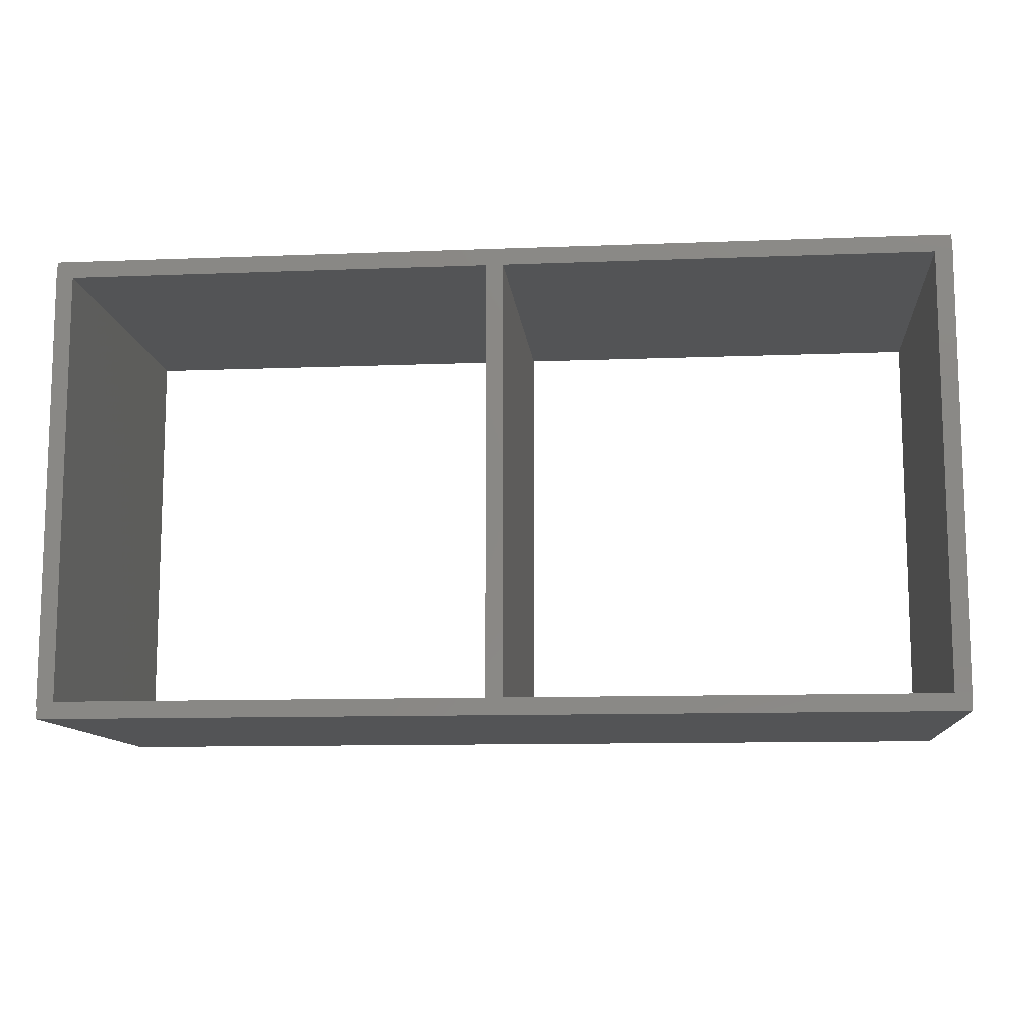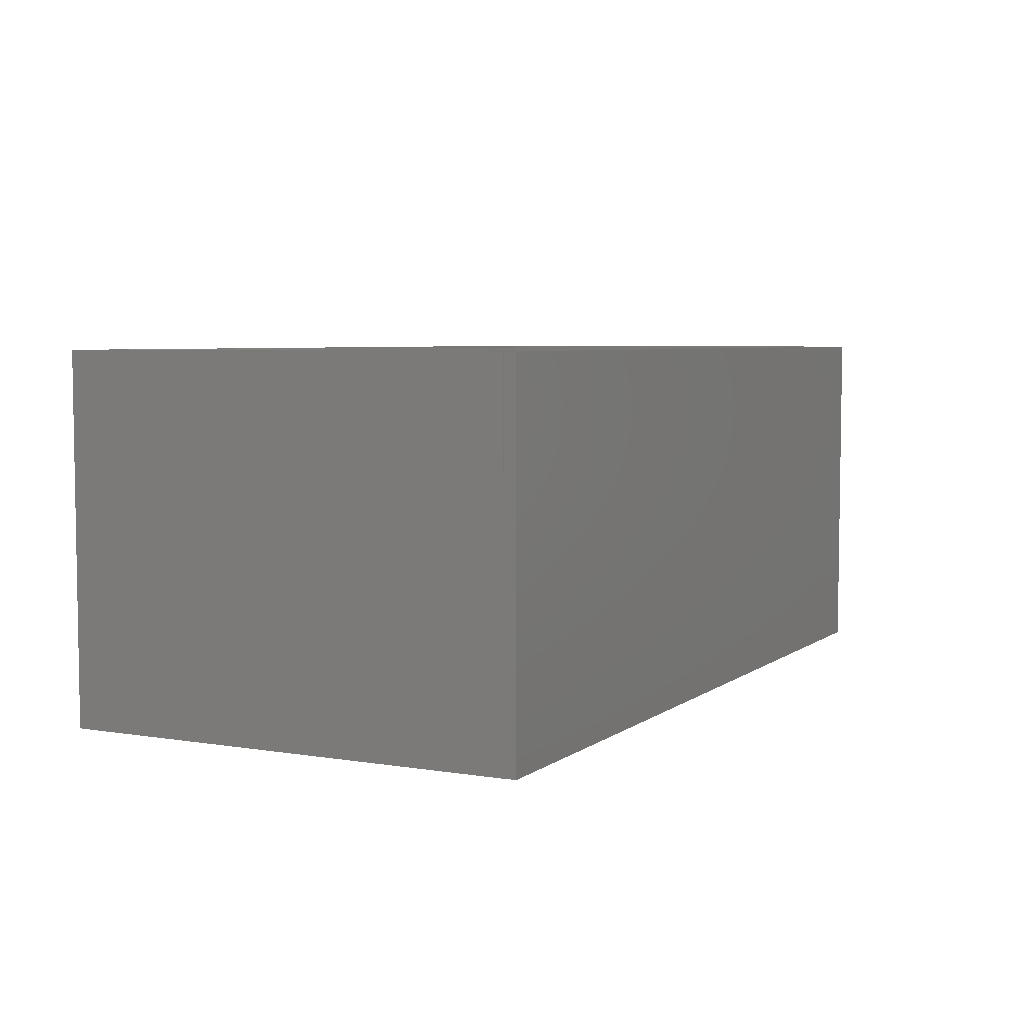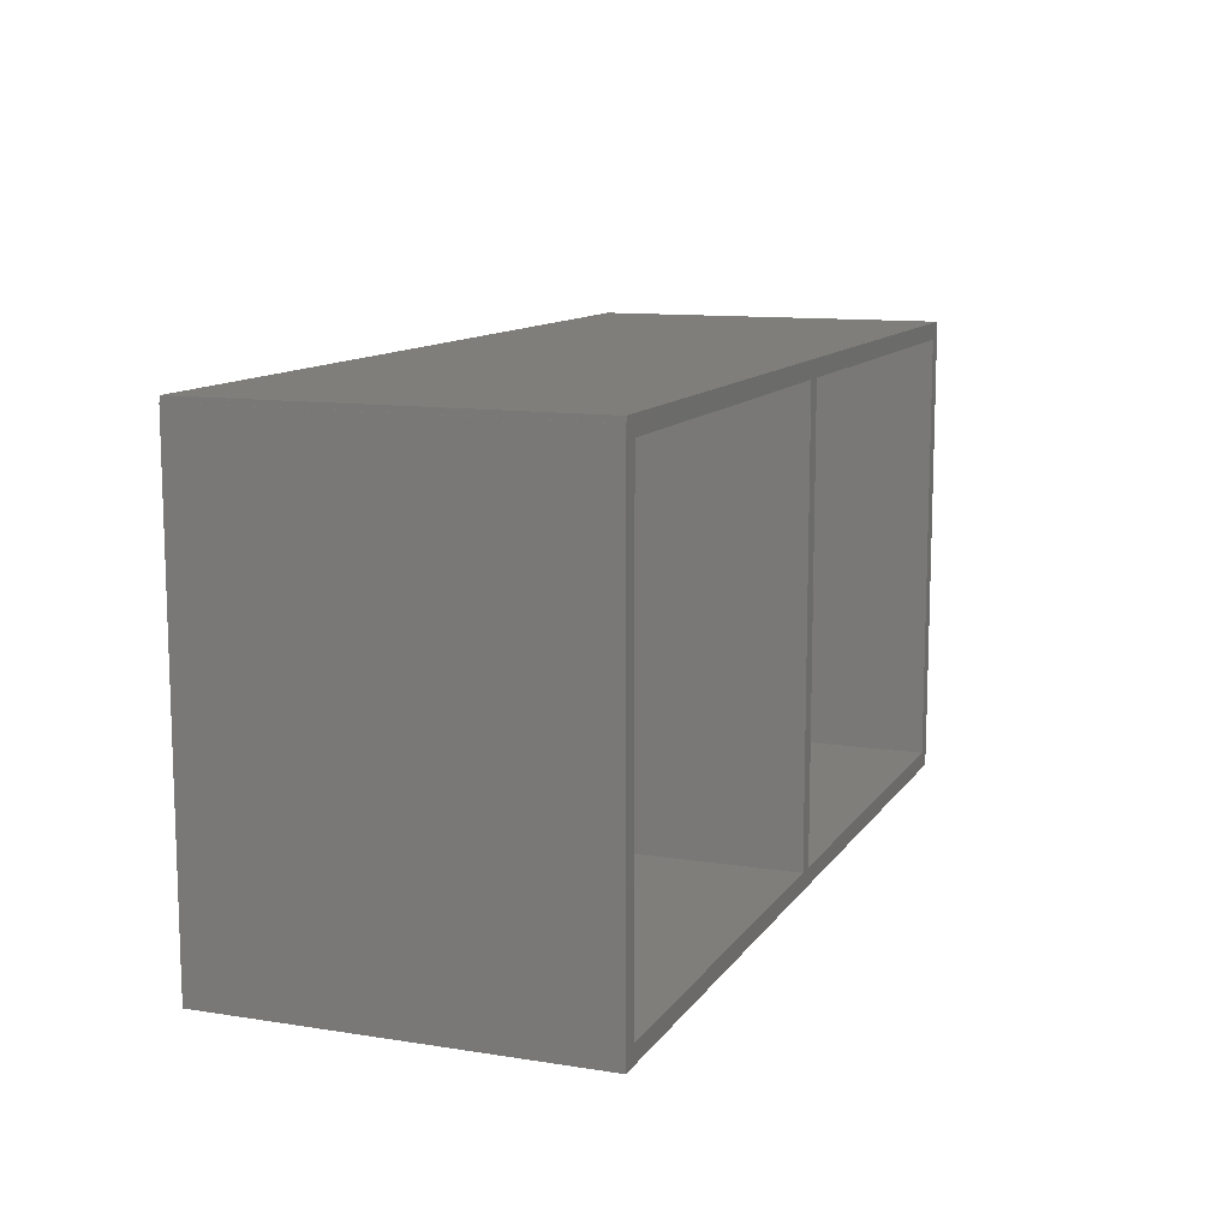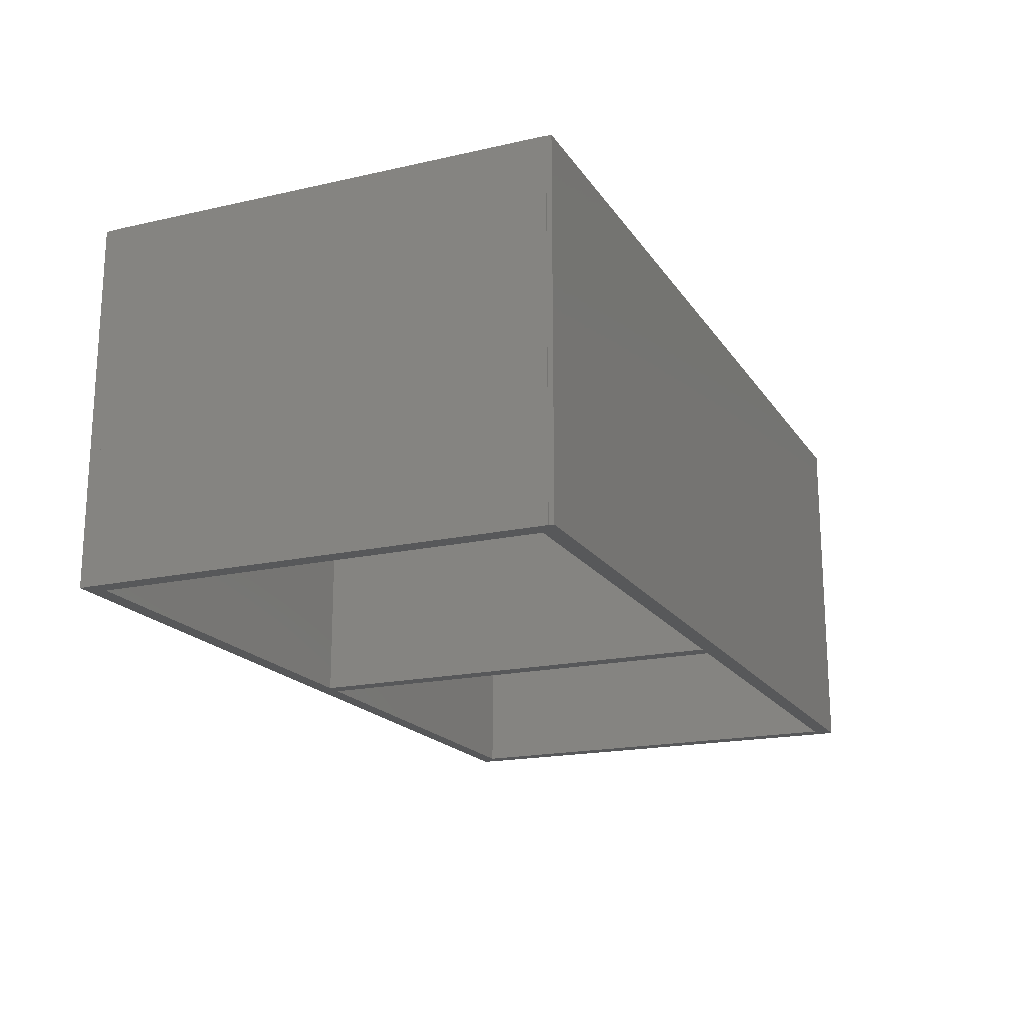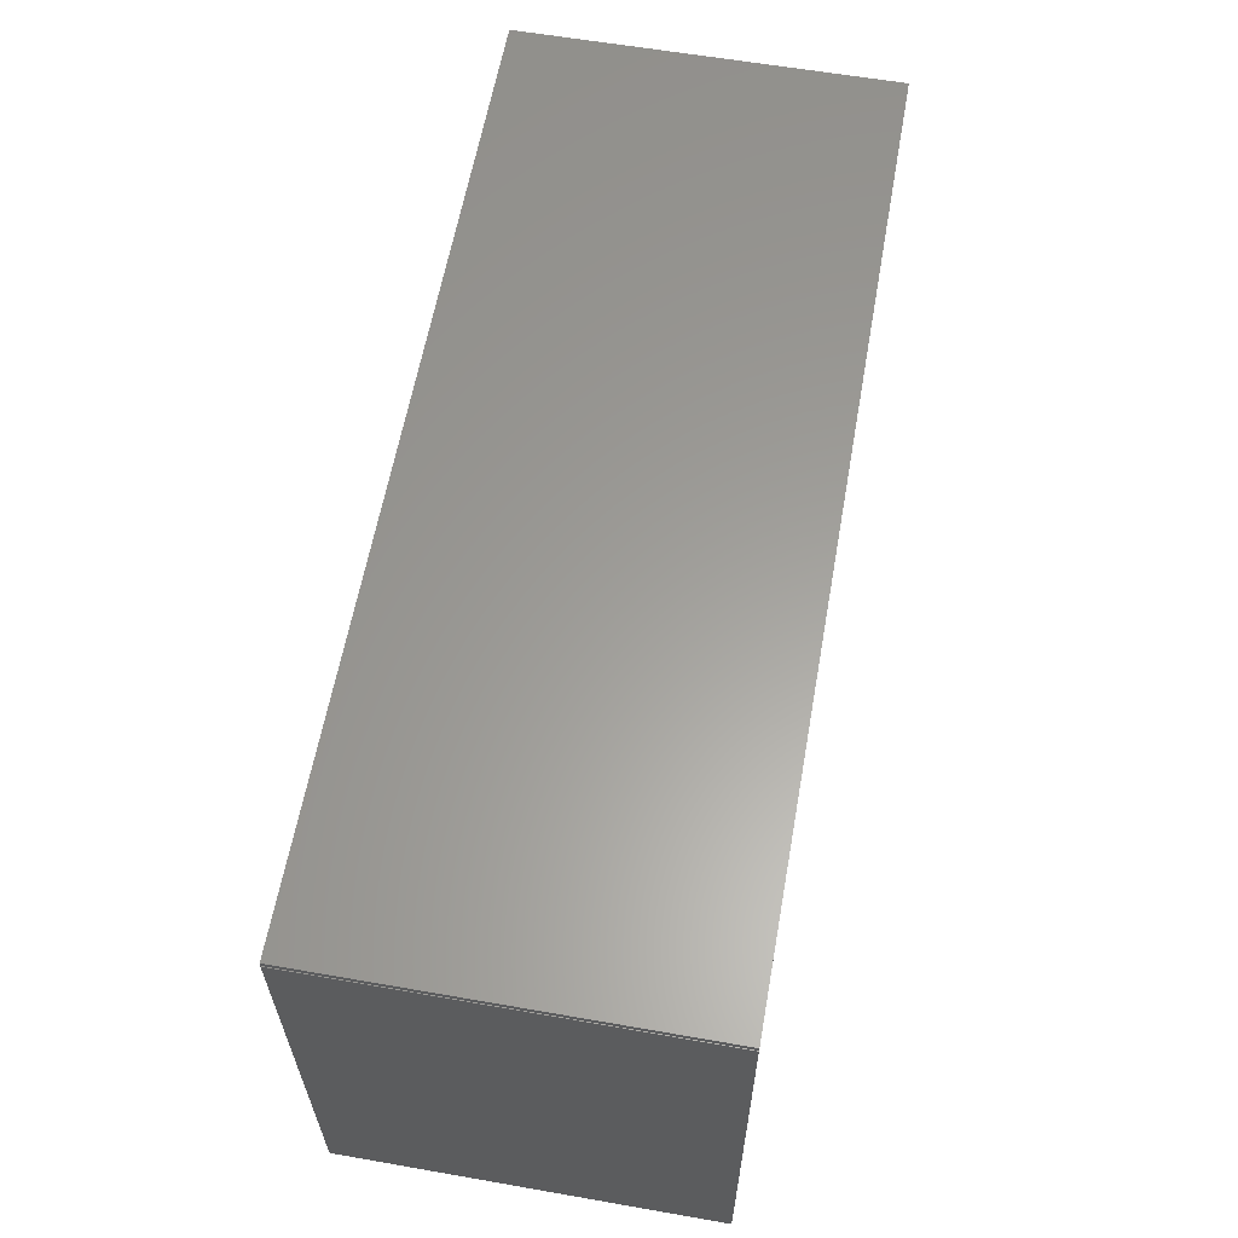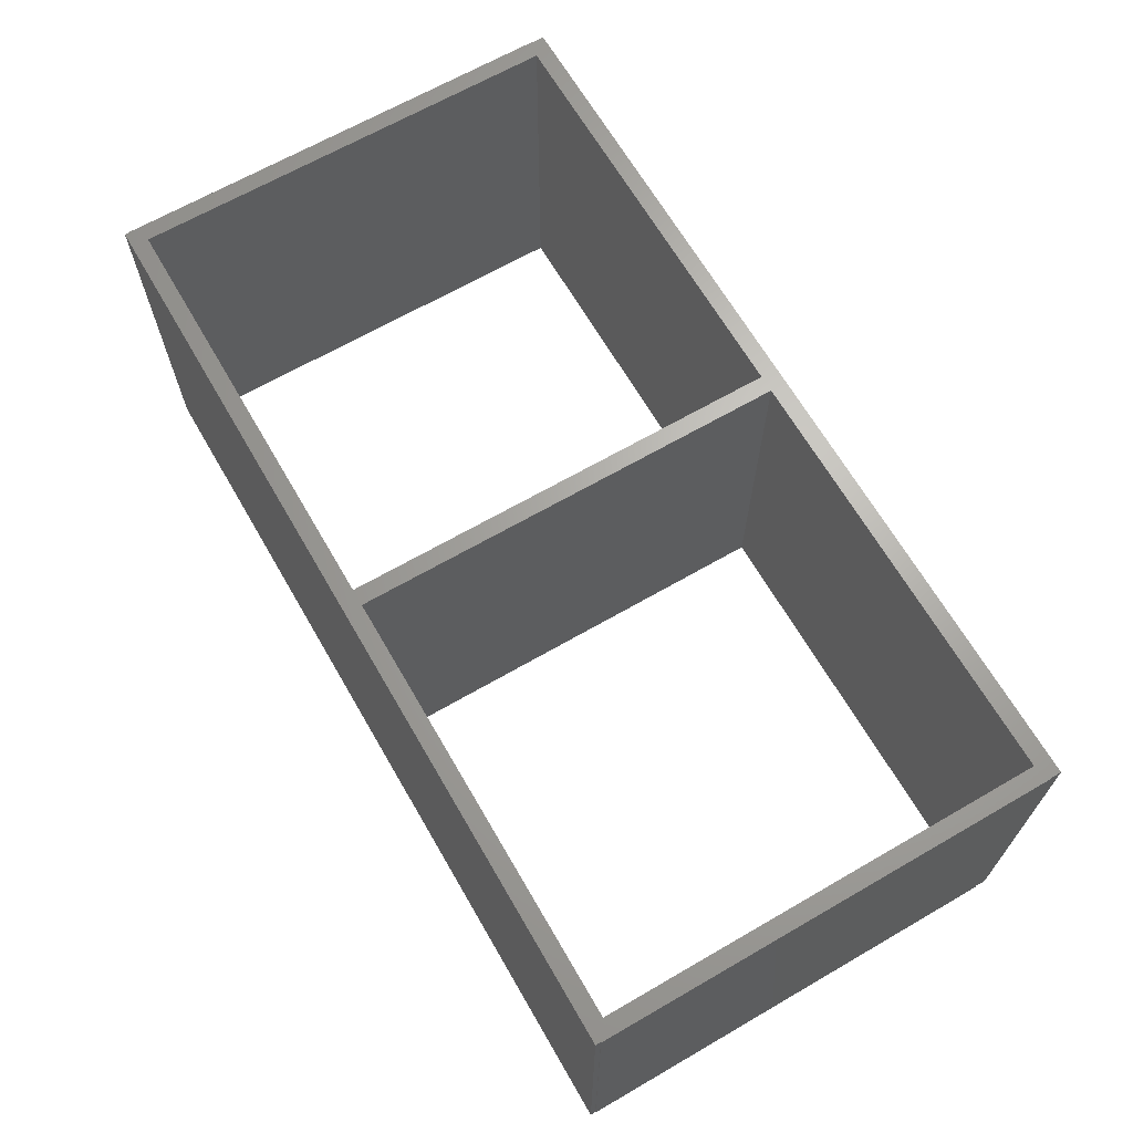
<metadata>
{"format":"stl","ext":"stl","renderer":"f3d","projection":"perspective","resolution":1024,"background":"white","views":[{"elev":-11.2,"azim":5.5,"up":"+Z"},{"elev":5.3,"azim":117.0,"up":"+Y"},{"elev":11.4,"azim":-69.1,"up":"+Z"},{"elev":-18.5,"azim":-66.5,"up":"+Y"},{"elev":60.8,"azim":-79.9,"up":"+Z"},{"elev":66.5,"azim":59.9,"up":"+Y"}]}
</metadata>
<code>
# stl→obj: 92 verts, 168 faces
v 20 -8 19.62
v 20 -8 20.38
v -20 -8 19.62
v -20 -8 20.38
v -20 8 19.62
v -20 8 20.38
v 20 8 19.62
v 20 8 20.38
v -20.02 -8 19.62
v -20.02 -7.58 19.62
v -20.02 8 0.15
v -20.02 -8 0.15
v -20.02 8 19.62
v -20.02 -8 20.15
v -20.02 8 20.15
v -19.27 8 19.62
v -19.27 7.58 19.62
v -19.27 -8 0.15
v -19.27 8 0.15
v -19.27 -8 19.62
v -19.29 -8 19.62
v -20 -8 20.15
v -20.01 8 19.62
v -20 8 20.15
v -20 -3.2 20.15
v 19.27 -8 19.62
v 19.27 -7.58 19.62
v 19.27 8 0.15
v 19.27 -8 0.15
v 19.27 8 19.62
v 20.02 8 19.62
v 20.02 7.58 19.62
v 20.02 -8 0.15
v 20.02 8 0.15
v 20.02 -8 19.62
v 20.02 8 20.15
v 20.02 -8 20.15
v 20.01 -8 19.62
v 20 -8 20.15
v 19.29 8 19.62
v 20 8 20.15
v 20 3.2 20.15
v -19.27 8 -0.375
v 19.27 8 -0.375
v 19.27 -8 -0.375
v -19.27 -8 -0.375
v -20 -8 -0.375
v -20 8 -0.375
v 20 8 -0.375
v 20 -8 -0.375
v -19.27 8 0.375
v -19.27 -8 0.375
v -0.375 -8 0.375
v -0.375 8 0.375
v 19.27 8 0.375
v 0.375 8 0.375
v 0.375 -8 0.375
v 19.27 -8 0.375
v -19.27 -8 -0.3614
v 8 -8 0.15
v -0.375 -8 0.15
v 19.27 -8 0.3614
v 0.375 -8 0.15
v -20 -8 0.15
v 20 -8 0.15
v -8 8 0.15
v 19.27 8 -0.3614
v -19.27 8 0.3614
v -0.375 8 0.15
v 0.375 8 0.15
v -20 8 0.15
v 20 8 0.15
v 19.38 8 0.15
v 19.38 -8 0.15
v -0.375 -4 0.375
v 0.375 4 0.375
v 19.27 7.82 0.375
v -19.27 4 0.375
v 20 3.2 0.15
v -20 -3.2 0.15
v -0.375 -7.58 19.62
v -0.375 7.82 0.375
v -0.375 -8 19.62
v -0.375 8 19.62
v 0.375 7.58 19.62
v 0.375 -7.82 0.375
v 0.375 8 19.62
v 0.375 -8 19.62
v 0.3553 -8 19.62
v -0.3666 -8 0.375
v -0.3553 8 19.62
v 0.3666 8 0.375
f 1 2 3
f 3 2 4
f 3 4 5
f 5 4 6
f 5 6 7
f 7 6 8
f 7 8 1
f 1 8 2
f 8 6 4
f 8 4 2
f 1 3 5
f 1 5 7
f 9 10 11
f 9 11 12
f 10 13 11
f 9 14 10
f 10 14 15
f 10 15 13
f 16 17 18
f 16 18 19
f 17 20 18
f 20 21 12
f 20 12 18
f 21 9 12
f 22 14 9
f 22 9 3
f 13 23 19
f 13 19 11
f 23 16 19
f 13 15 23
f 15 24 5
f 15 5 23
f 24 15 14
f 24 14 22
f 18 12 11
f 18 11 19
f 16 5 3
f 16 3 20
f 25 22 3
f 25 3 5
f 25 5 24
f 26 27 28
f 26 28 29
f 27 30 28
f 31 32 33
f 31 33 34
f 32 35 33
f 31 36 32
f 32 36 37
f 32 37 35
f 35 38 29
f 35 29 33
f 38 26 29
f 35 37 38
f 37 39 1
f 37 1 38
f 30 40 34
f 30 34 28
f 40 31 34
f 41 36 31
f 41 31 7
f 41 39 37
f 41 37 36
f 33 29 28
f 33 28 34
f 30 26 1
f 30 1 7
f 42 41 7
f 42 7 1
f 42 1 39
f 43 44 45
f 43 45 46
f 46 47 48
f 46 48 43
f 44 49 50
f 44 50 45
f 51 52 53
f 51 53 54
f 55 56 57
f 55 57 58
f 59 46 45
f 59 45 29
f 59 29 60
f 59 60 18
f 52 18 61
f 52 61 53
f 62 60 29
f 60 62 58
f 60 58 57
f 60 57 63
f 59 47 46
f 18 64 47
f 18 47 59
f 45 50 65
f 45 65 29
f 66 67 44
f 66 44 43
f 66 43 19
f 28 67 66
f 68 66 19
f 51 54 69
f 51 69 66
f 51 66 68
f 28 70 56
f 28 56 55
f 19 43 48
f 19 48 71
f 67 49 44
f 28 72 49
f 28 49 67
f 70 69 61
f 70 61 63
f 71 64 18
f 71 18 19
f 72 73 74
f 72 74 65
f 73 28 29
f 73 29 74
f 75 53 61
f 75 61 69
f 75 69 54
f 76 56 70
f 76 70 63
f 76 63 57
f 28 77 58
f 28 58 29
f 55 77 28
f 78 51 19
f 78 19 18
f 78 18 52
f 72 79 50
f 72 50 49
f 79 65 50
f 64 80 48
f 64 48 47
f 80 71 48
f 81 82 53
f 81 53 83
f 84 54 82
f 84 82 81
f 82 69 61
f 82 61 53
f 54 69 82
f 85 86 56
f 85 56 87
f 88 57 86
f 88 86 85
f 86 63 70
f 86 70 56
f 57 63 86
f 89 90 57
f 89 57 88
f 83 53 90
f 83 90 89
f 90 61 63
f 90 63 57
f 53 61 90
f 91 92 54
f 91 54 84
f 87 56 92
f 87 92 91
f 92 70 69
f 92 69 54
f 56 70 92
f 63 61 69
f 63 69 70
f 83 88 87
f 83 87 84

</code>
